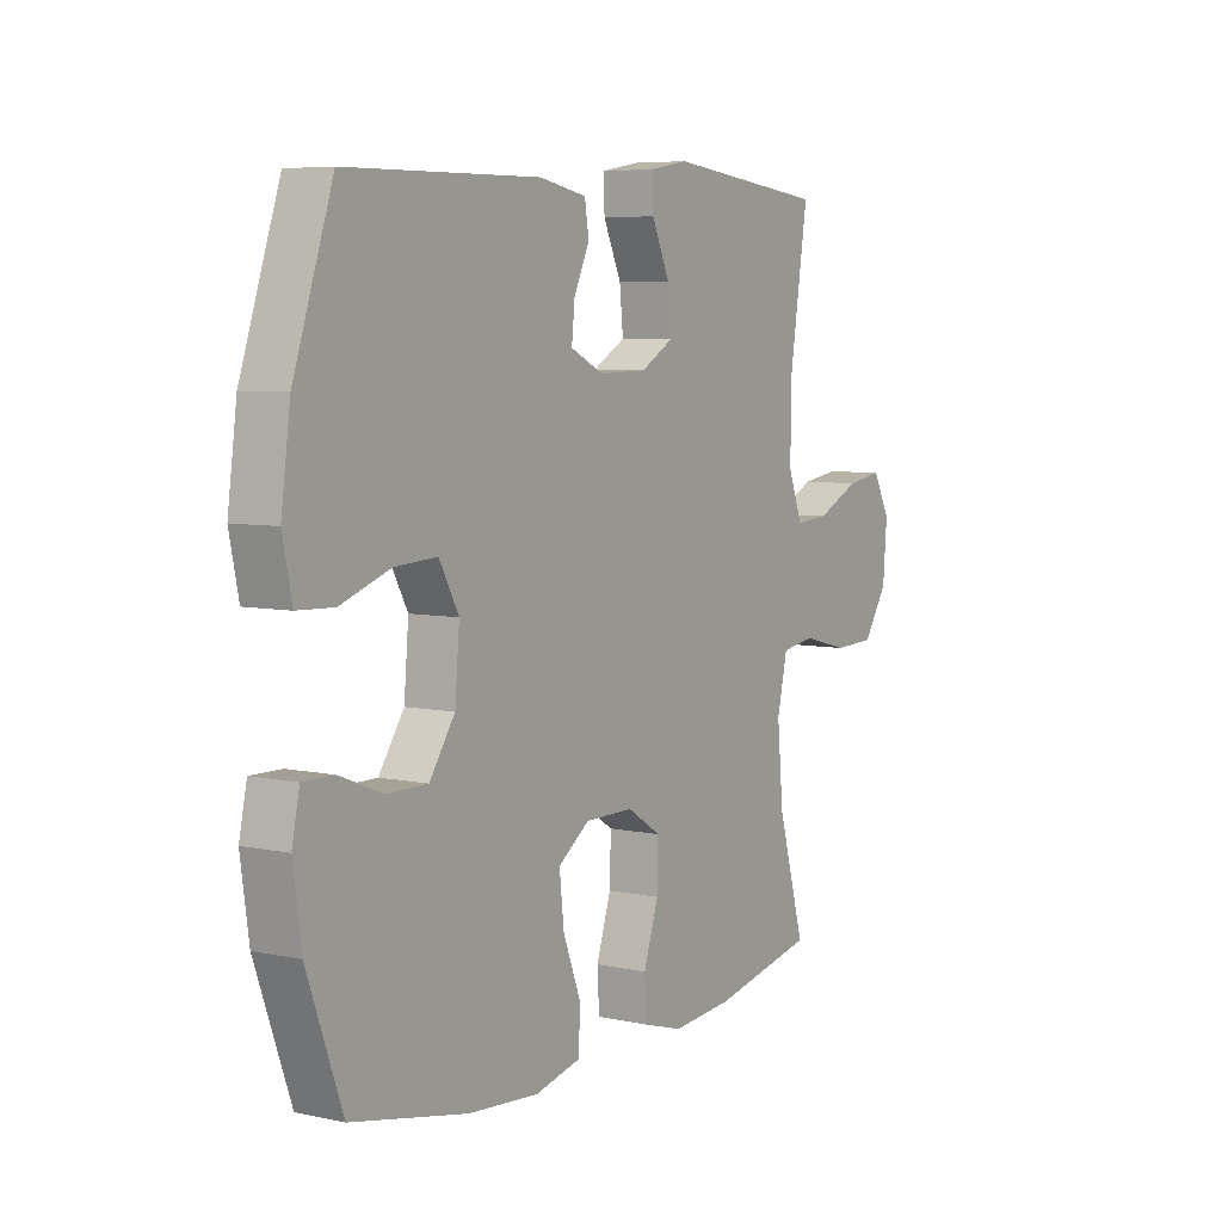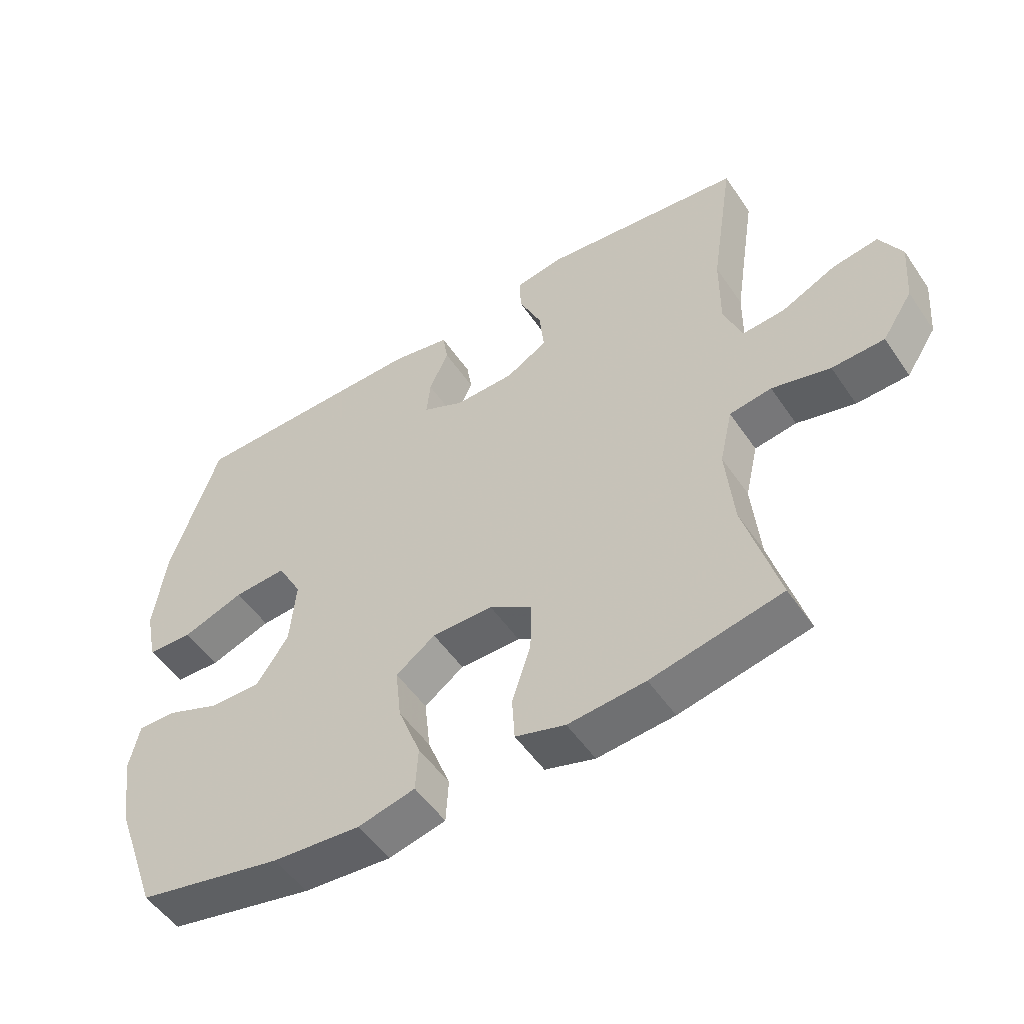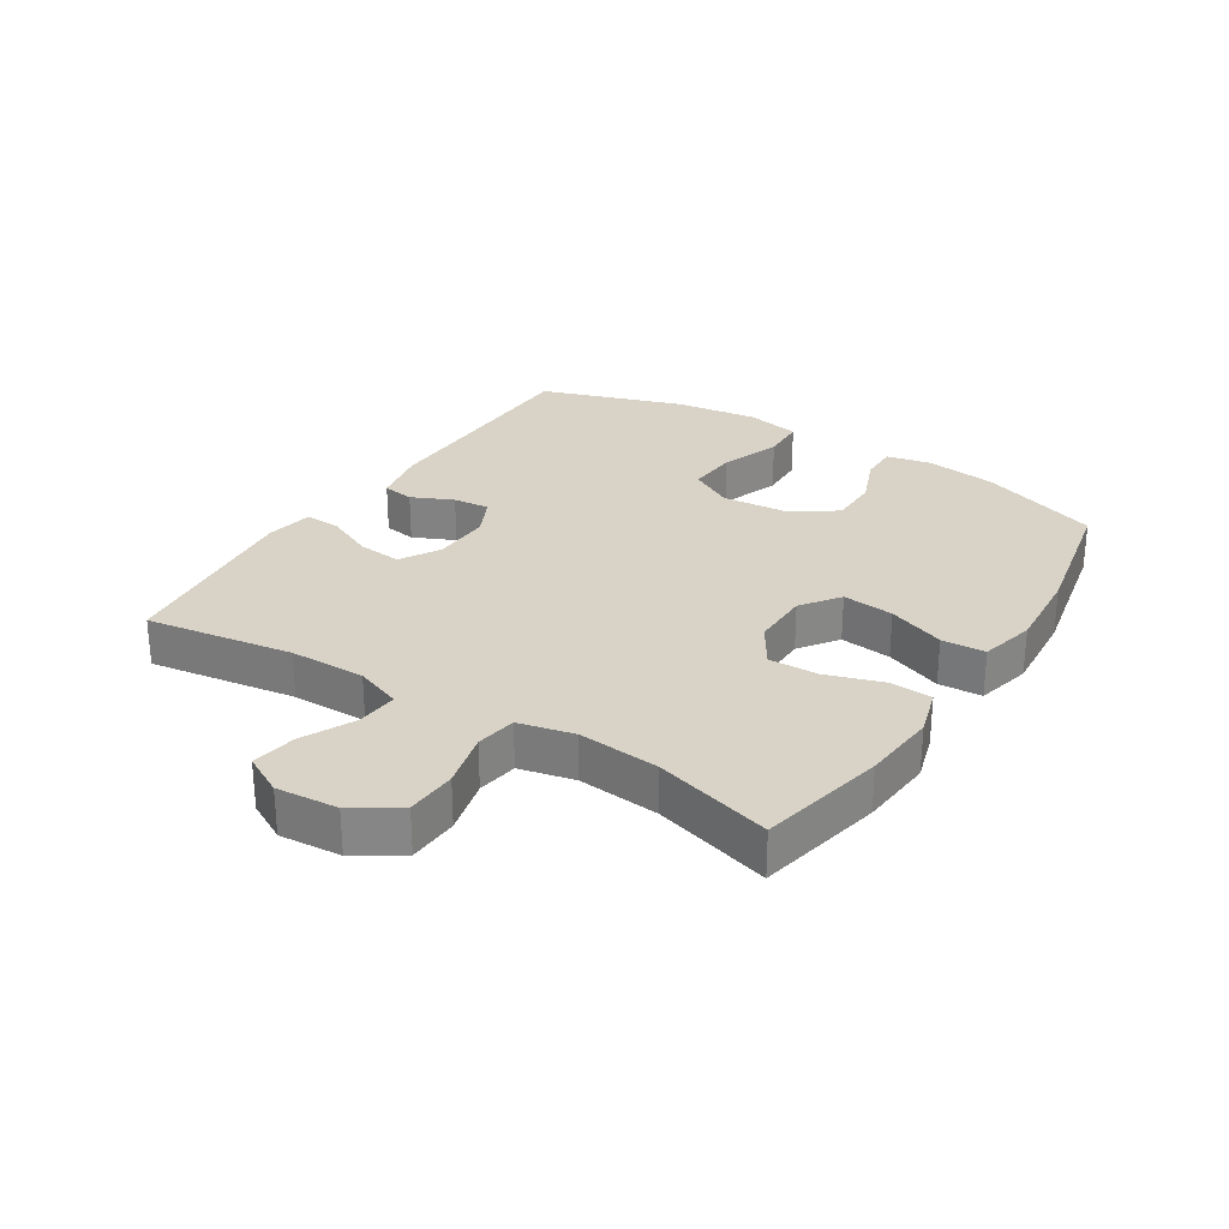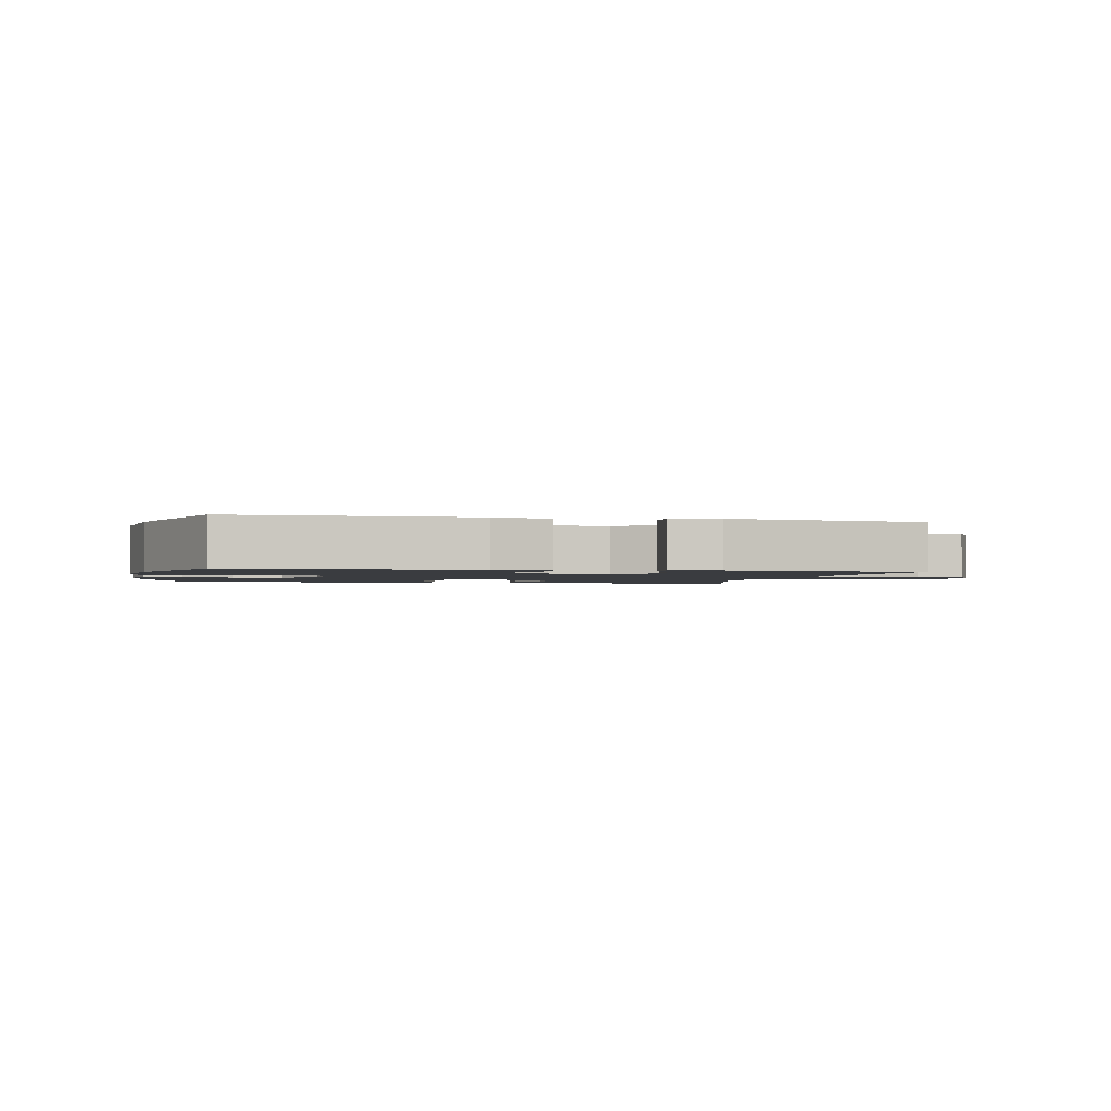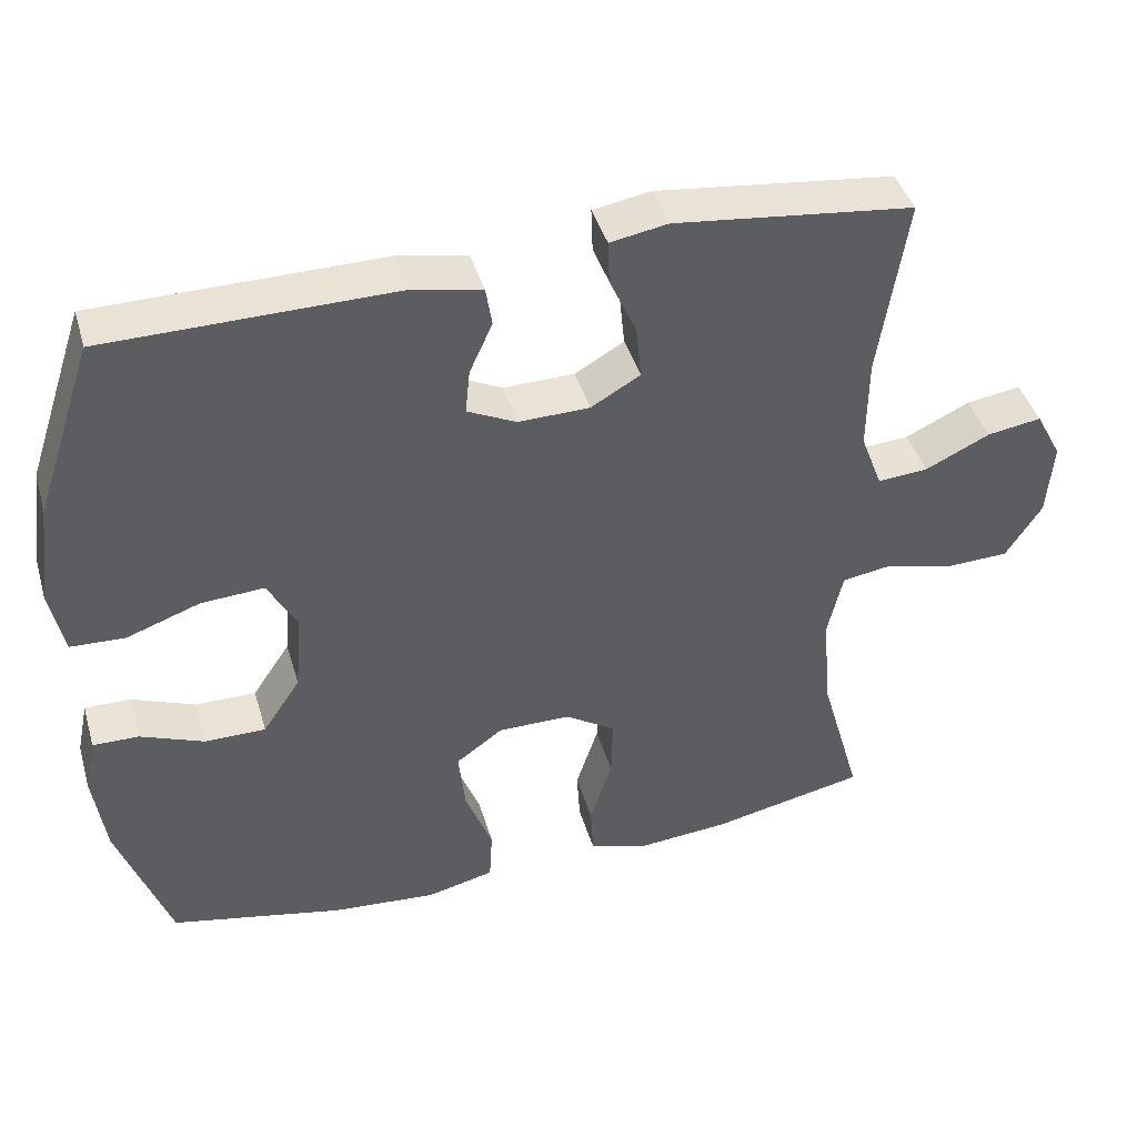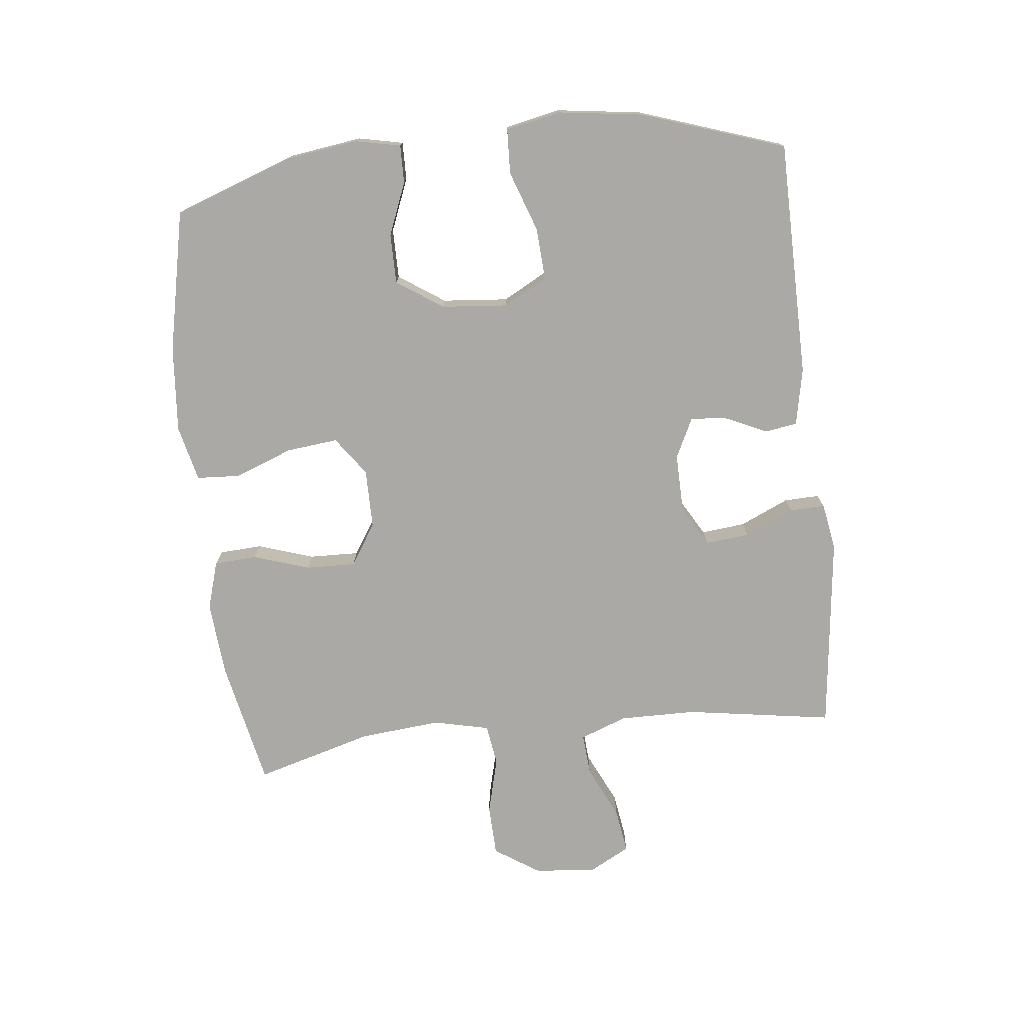
<metadata>
{"format":"obj","ext":"obj","renderer":"f3d","projection":"perspective","resolution":1024,"background":"white","views":[{"elev":6.3,"azim":-57.4,"up":"+Z"},{"elev":-51.9,"azim":33.3,"up":"+Z"},{"elev":27.9,"azim":122.5,"up":"+Y"},{"elev":-1.7,"azim":-12.3,"up":"+Y"},{"elev":42.3,"azim":-16.0,"up":"+Z"},{"elev":-75.4,"azim":-83.8,"up":"+Y"}]}
</metadata>
<code>
v 0.5 0.07 0.5
v 0.464 0.07 0.266
v 0.463 0.07 0.145
v 0.491 0.07 0.071
v 0.557 0.07 0.076
v 0.641 0.07 0.116
v 0.712 0.07 0.127
v 0.746 0.07 0.063
v 0.738 0.07 -0.035
v 0.691 0.07 -0.107
v 0.61 0.07 -0.11
v 0.52 0.07 -0.087
v 0.455 0.07 -0.097
v 0.435 0.07 -0.185
v 0.447 0.07 -0.314
v 0.5 0.07 -0.5
v 0.299 0.07 -0.542
v 0.18 0.07 -0.552
v 0.103 0.07 -0.529
v 0.099 0.07 -0.461
v 0.128 0.07 -0.372
v 0.13 0.07 -0.293
v 0.064 0.07 -0.251
v -0.03 0.07 -0.251
v -0.091 0.07 -0.295
v -0.082 0.07 -0.377
v -0.047 0.07 -0.468
v -0.051 0.07 -0.537
v -0.139 0.07 -0.558
v -0.275 0.07 -0.547
v -0.5 0.07 -0.5
v -0.568 0.07 -0.31
v -0.584 0.07 -0.196
v -0.569 0.07 -0.125
v -0.509 0.07 -0.126
v -0.426 0.07 -0.159
v -0.347 0.07 -0.159
v -0.298 0.07 -0.086
v -0.289 0.07 0.018
v -0.327 0.07 0.088
v -0.409 0.07 0.083
v -0.505 0.07 0.049
v -0.576 0.07 0.052
v -0.594 0.07 0.139
v -0.576 0.07 0.273
v -0.5 0.07 0.5
v -0.126 0.07 0.504
v -0.035 0.07 0.486
v -0.027 0.07 0.435
v -0.057 0.07 0.369
v -0.063 0.07 0.311
v 0.001 0.07 0.28
v 0.094 0.07 0.282
v 0.158 0.07 0.319
v 0.151 0.07 0.389
v 0.116 0.07 0.467
v 0.114 0.07 0.523
v 0.189 0.07 0.536
v 0.5 0 0.5
v 0.464 0 0.266
v 0.463 0 0.145
v 0.491 0 0.071
v 0.557 0 0.076
v 0.641 0 0.116
v 0.712 0 0.127
v 0.746 0 0.063
v 0.738 0 -0.035
v 0.691 0 -0.107
v 0.61 0 -0.11
v 0.52 0 -0.087
v 0.455 0 -0.097
v 0.435 0 -0.185
v 0.447 0 -0.314
v 0.5 0 -0.5
v 0.299 0 -0.542
v 0.18 0 -0.552
v 0.103 0 -0.529
v 0.099 0 -0.461
v 0.128 0 -0.372
v 0.13 0 -0.293
v 0.064 0 -0.251
v -0.03 0 -0.251
v -0.091 0 -0.295
v -0.082 0 -0.377
v -0.047 0 -0.468
v -0.051 0 -0.537
v -0.139 0 -0.558
v -0.275 0 -0.547
v -0.5 0 -0.5
v -0.568 0 -0.31
v -0.584 0 -0.196
v -0.569 0 -0.125
v -0.509 0 -0.126
v -0.426 0 -0.159
v -0.347 0 -0.159
v -0.298 0 -0.086
v -0.289 0 0.018
v -0.327 0 0.088
v -0.409 0 0.083
v -0.505 0 0.049
v -0.576 0 0.052
v -0.594 0 0.139
v -0.576 0 0.273
v -0.5 0 0.5
v -0.126 0 0.504
v -0.035 0 0.486
v -0.027 0 0.435
v -0.057 0 0.369
v -0.063 0 0.311
v 0.001 0 0.28
v 0.094 0 0.282
v 0.158 0 0.319
v 0.151 0 0.389
v 0.116 0 0.467
v 0.114 0 0.523
v 0.189 0 0.536
f 58 1 2
f 57 58 2
f 56 57 2
f 55 56 2
f 54 55 2 3
f 53 54 3 4
f 52 53 4
f 48 49 50
f 47 48 50
f 46 47 50
f 45 46 50
f 44 45 50
f 43 44 50
f 42 43 50
f 41 42 50
f 40 41 50 51
f 39 40 51 52
f 34 35 36
f 33 34 36
f 32 33 36
f 31 32 36
f 30 31 36
f 29 30 36
f 28 29 36
f 27 28 36
f 26 27 36
f 25 26 36 37
f 24 25 37 38
f 19 20 21
f 18 19 21
f 17 18 21
f 16 17 21
f 15 16 21
f 14 15 21 22
f 13 14 22 23
f 10 11 12
f 9 10 12
f 8 9 12
f 7 8 12
f 6 7 12
f 5 6 12
f 4 5 12 13
f 38 39 52
f 24 38 52
f 23 24 52
f 13 23 52
f 4 13 52
f 60 59 116
f 60 116 115
f 60 115 114
f 60 114 113
f 61 60 113 112
f 62 61 112 111
f 62 111 110
f 108 107 106
f 108 106 105
f 108 105 104
f 108 104 103
f 108 103 102
f 108 102 101
f 108 101 100
f 108 100 99
f 109 108 99 98
f 110 109 98 97
f 94 93 92
f 94 92 91
f 94 91 90
f 94 90 89
f 94 89 88
f 94 88 87
f 94 87 86
f 94 86 85
f 94 85 84
f 95 94 84 83
f 96 95 83 82
f 79 78 77
f 79 77 76
f 79 76 75
f 79 75 74
f 79 74 73
f 80 79 73 72
f 81 80 72 71
f 70 69 68
f 70 68 67
f 70 67 66
f 70 66 65
f 70 65 64
f 70 64 63
f 71 70 63 62
f 110 97 96
f 110 96 82
f 110 82 81
f 110 81 71
f 110 71 62
f 1 59 60 2
f 2 60 61 3
f 3 61 62 4
f 4 62 63 5
f 5 63 64 6
f 6 64 65 7
f 7 65 66 8
f 8 66 67 9
f 9 67 68 10
f 10 68 69 11
f 11 69 70 12
f 12 70 71 13
f 13 71 72 14
f 14 72 73 15
f 15 73 74 16
f 16 74 75 17
f 17 75 76 18
f 18 76 77 19
f 19 77 78 20
f 20 78 79 21
f 21 79 80 22
f 22 80 81 23
f 23 81 82 24
f 24 82 83 25
f 25 83 84 26
f 26 84 85 27
f 27 85 86 28
f 28 86 87 29
f 29 87 88 30
f 30 88 89 31
f 31 89 90 32
f 32 90 91 33
f 33 91 92 34
f 34 92 93 35
f 35 93 94 36
f 36 94 95 37
f 37 95 96 38
f 38 96 97 39
f 39 97 98 40
f 40 98 99 41
f 41 99 100 42
f 42 100 101 43
f 43 101 102 44
f 44 102 103 45
f 45 103 104 46
f 46 104 105 47
f 47 105 106 48
f 48 106 107 49
f 49 107 108 50
f 50 108 109 51
f 51 109 110 52
f 52 110 111 53
f 53 111 112 54
f 54 112 113 55
f 55 113 114 56
f 56 114 115 57
f 57 115 116 58
f 58 116 59 1

</code>
